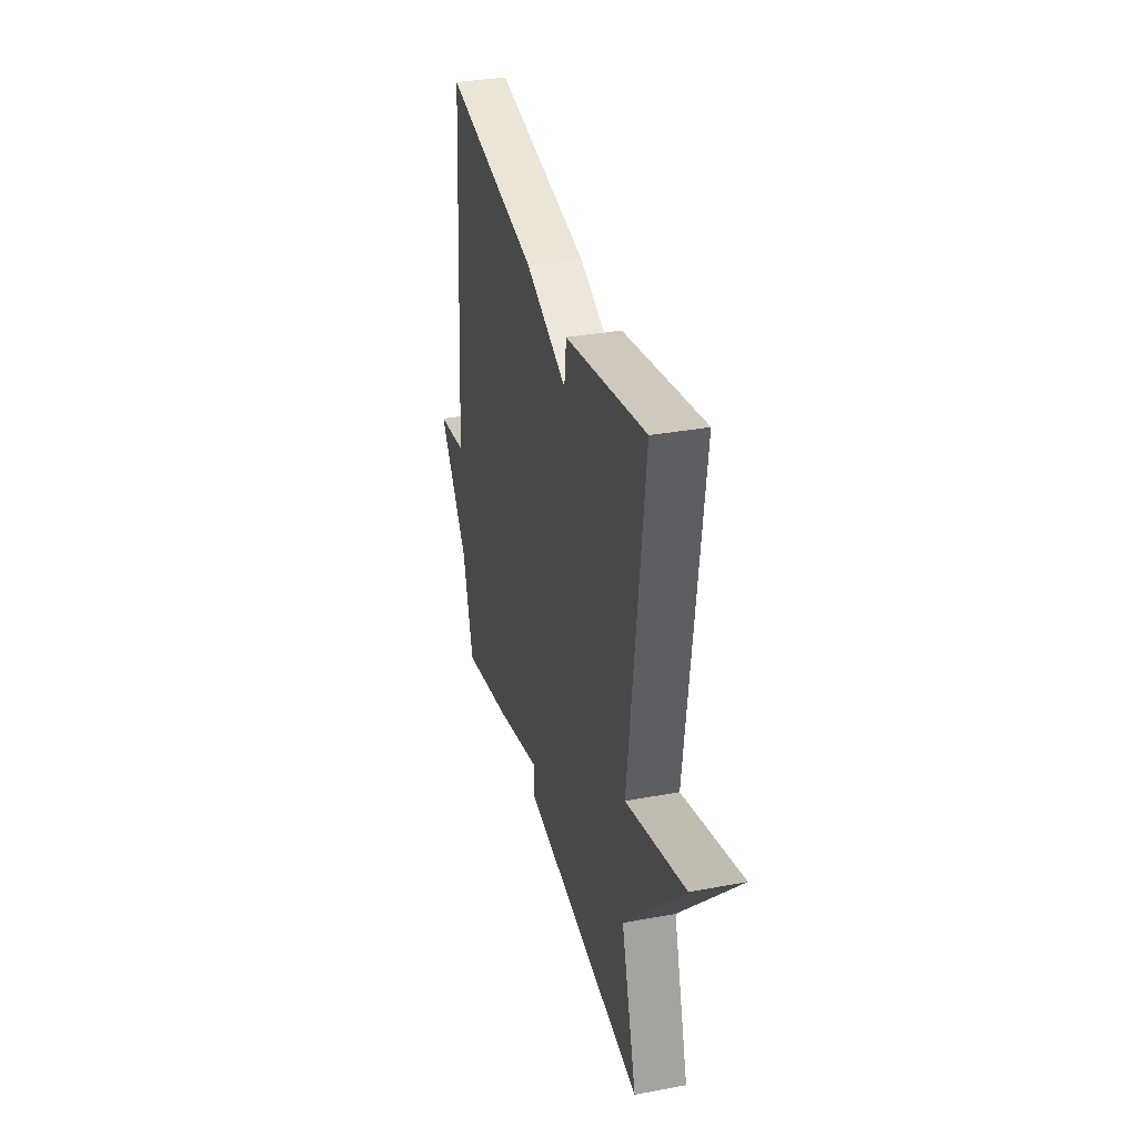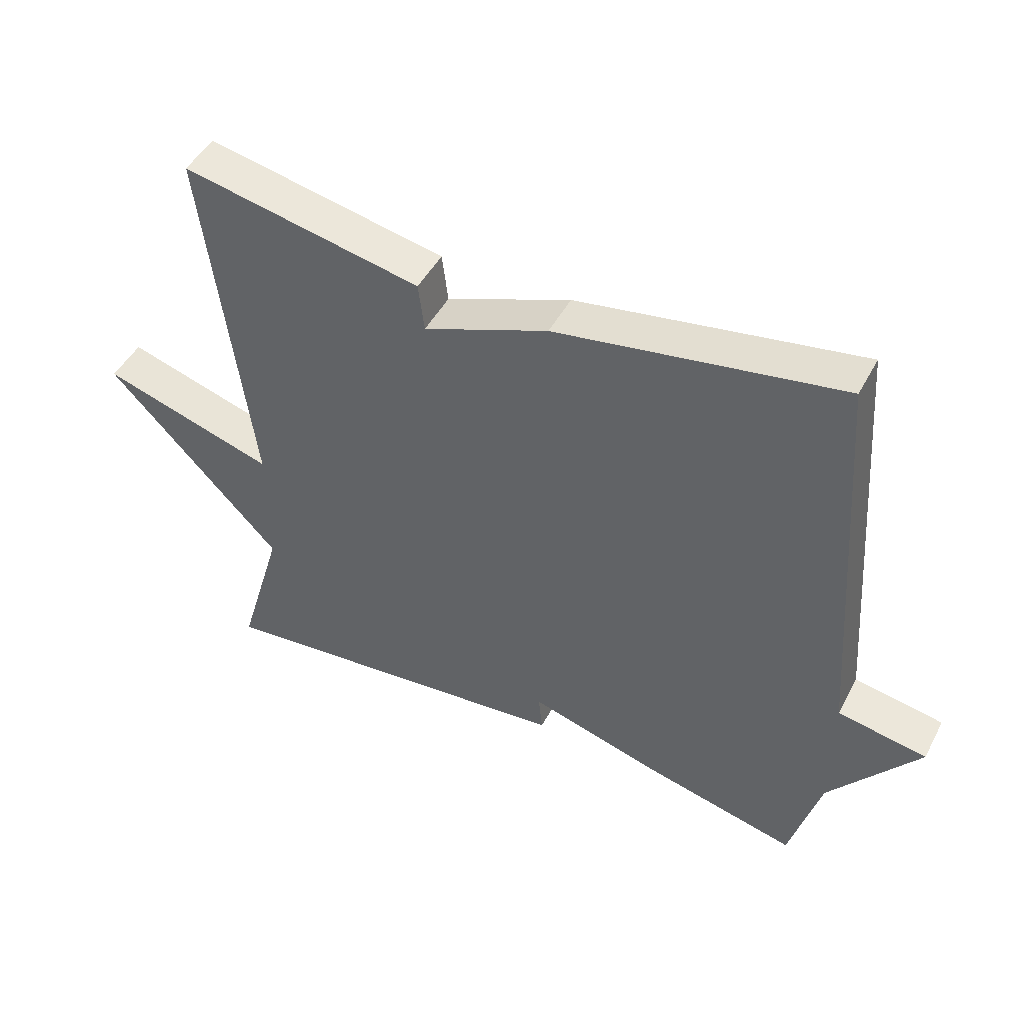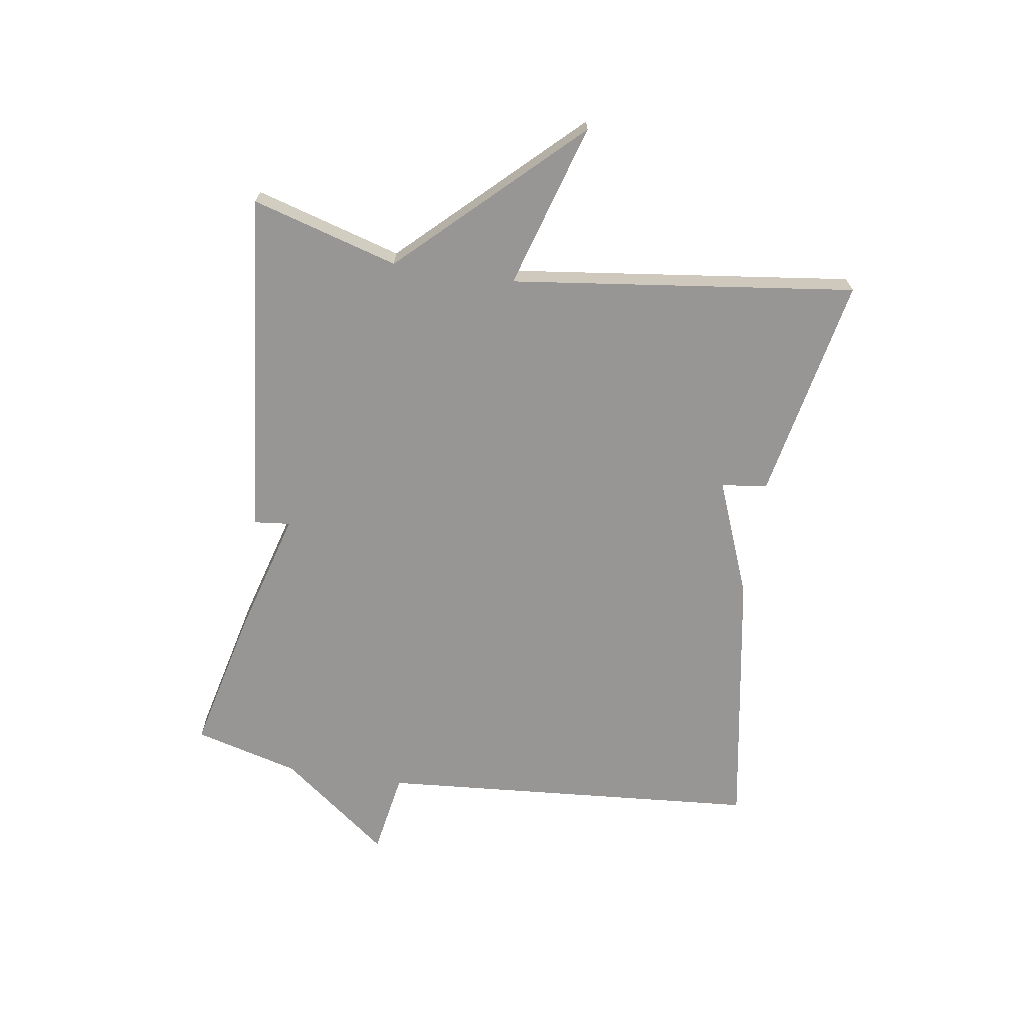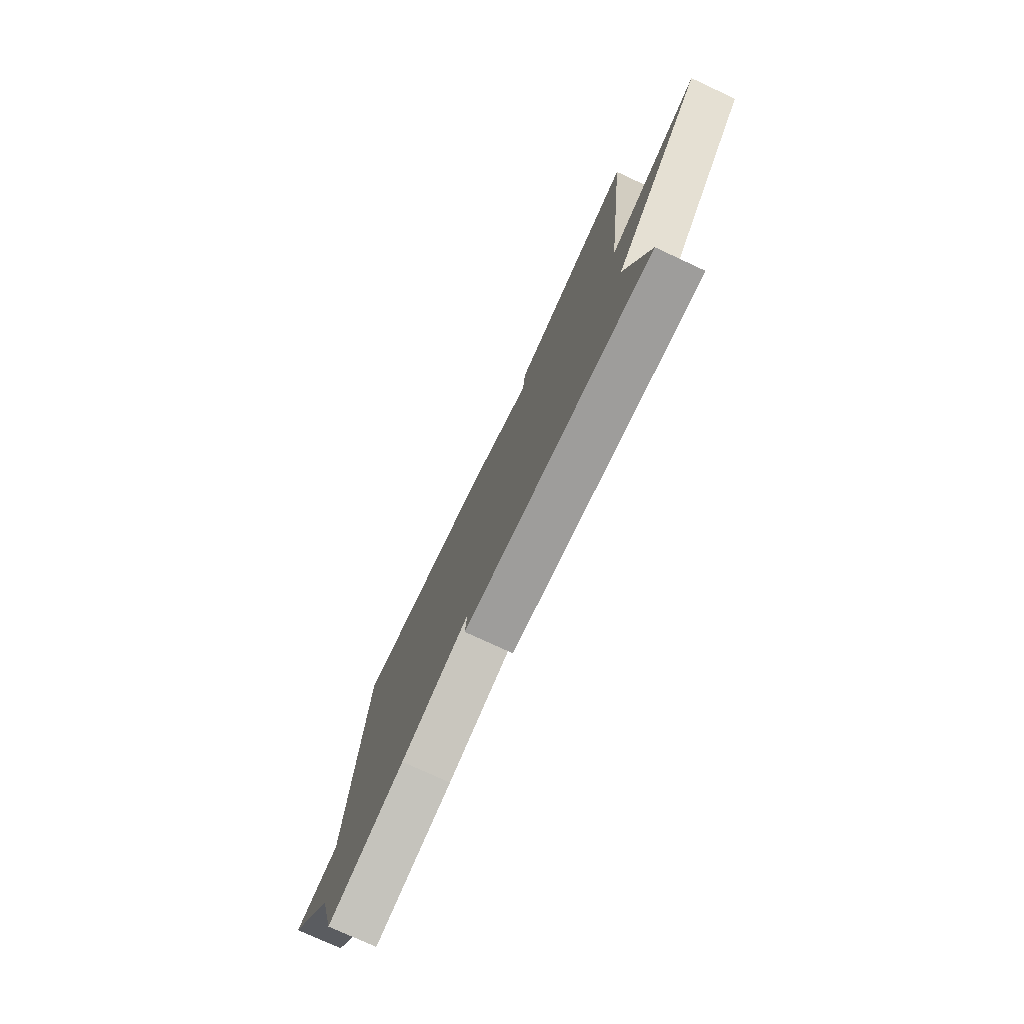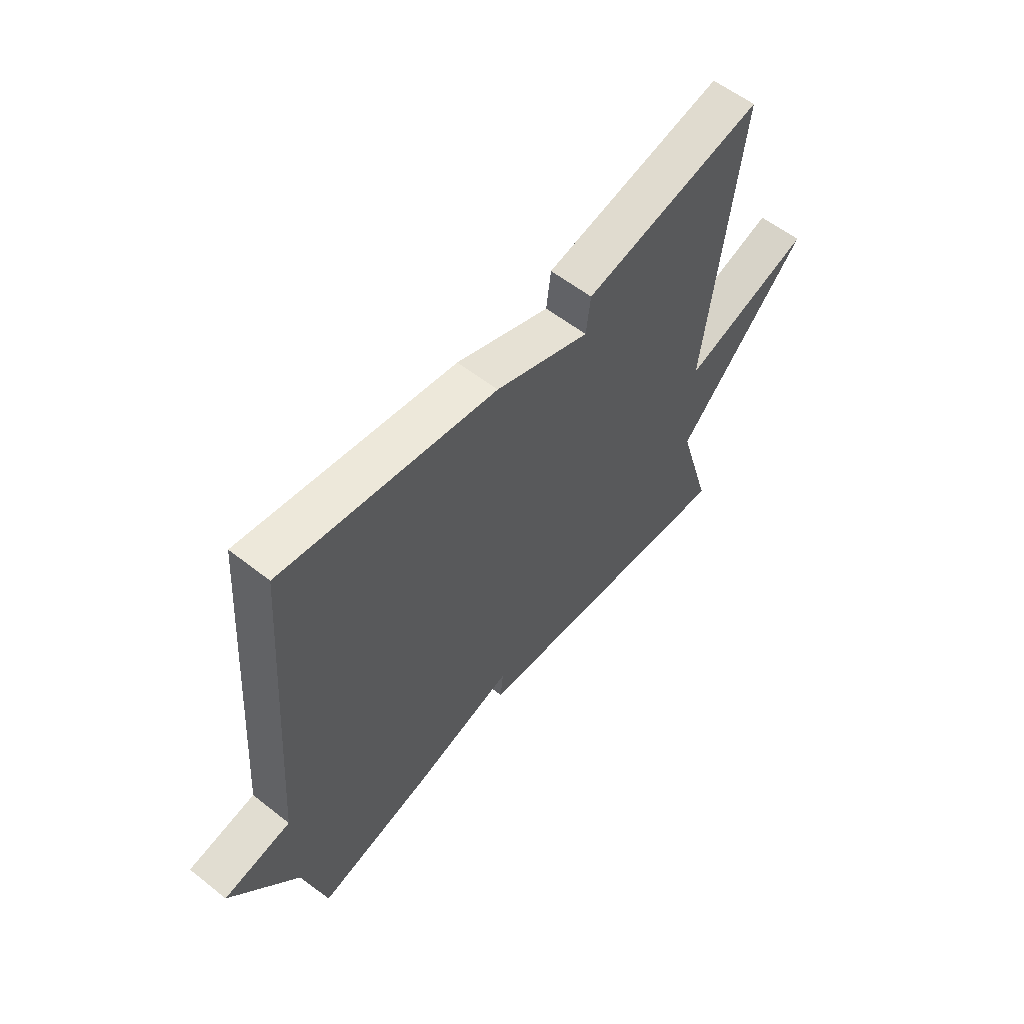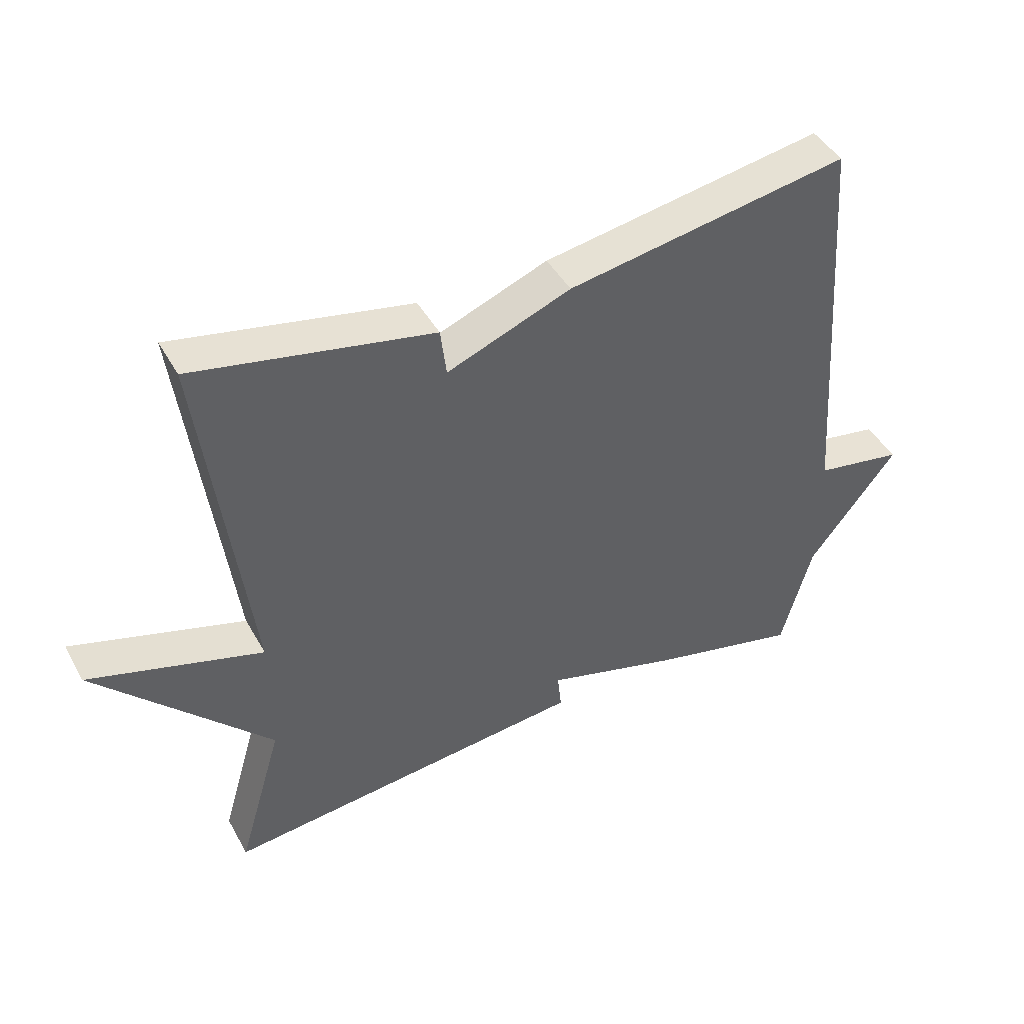
<metadata>
{"format":"obj","ext":"obj","renderer":"f3d","projection":"perspective","resolution":1024,"background":"white","views":[{"elev":33.9,"azim":-104.1,"up":"+Z"},{"elev":47.2,"azim":26.9,"up":"+Z"},{"elev":-68.0,"azim":-98.6,"up":"+Y"},{"elev":-75.9,"azim":-114.9,"up":"+Z"},{"elev":57.7,"azim":129.2,"up":"+Z"},{"elev":44.6,"azim":-27.6,"up":"+Z"}]}
</metadata>
<code>
v -0.5 0.07 -0.5
v -0.43 0.07 -0.262
v -0.697 0.07 0.019
v -0.43 0.07 -0.062
v -0.5 0.07 0.5
v -0.134 0.07 0.427
v -0.125 0.07 0.352
v 0.066 0.07 0.427
v 0.5 0.07 0.5
v 0.547 0.07 -0.128
v 0.684 0.07 -0.152
v 0.547 0.07 -0.328
v 0.5 0.07 -0.5
v 0.266 0.07 -0.444
v 0.06 0.07 -0.385
v 0.066 0.07 -0.444
v -0.5 0 -0.5
v -0.43 0 -0.262
v -0.697 0 0.019
v -0.43 0 -0.062
v -0.5 0 0.5
v -0.134 0 0.427
v -0.125 0 0.352
v 0.066 0 0.427
v 0.5 0 0.5
v 0.547 0 -0.128
v 0.684 0 -0.152
v 0.547 0 -0.328
v 0.5 0 -0.5
v 0.266 0 -0.444
v 0.06 0 -0.385
v 0.066 0 -0.444
f 15 16 1 2
f 12 13 14 15
f 12 15 2
f 11 12 2
f 10 11 2
f 9 10 2
f 8 9 2
f 7 8 2
f 4 5 6 7
f 4 7 2
f 2 3 4
f 18 17 32 31
f 31 30 29 28
f 18 31 28
f 18 28 27
f 18 27 26
f 18 26 25
f 18 25 24
f 18 24 23
f 23 22 21 20
f 18 23 20
f 20 19 18
f 1 17 18 2
f 2 18 19 3
f 3 19 20 4
f 4 20 21 5
f 5 21 22 6
f 6 22 23 7
f 7 23 24 8
f 8 24 25 9
f 9 25 26 10
f 10 26 27 11
f 11 27 28 12
f 12 28 29 13
f 13 29 30 14
f 14 30 31 15
f 15 31 32 16
f 16 32 17 1

</code>
